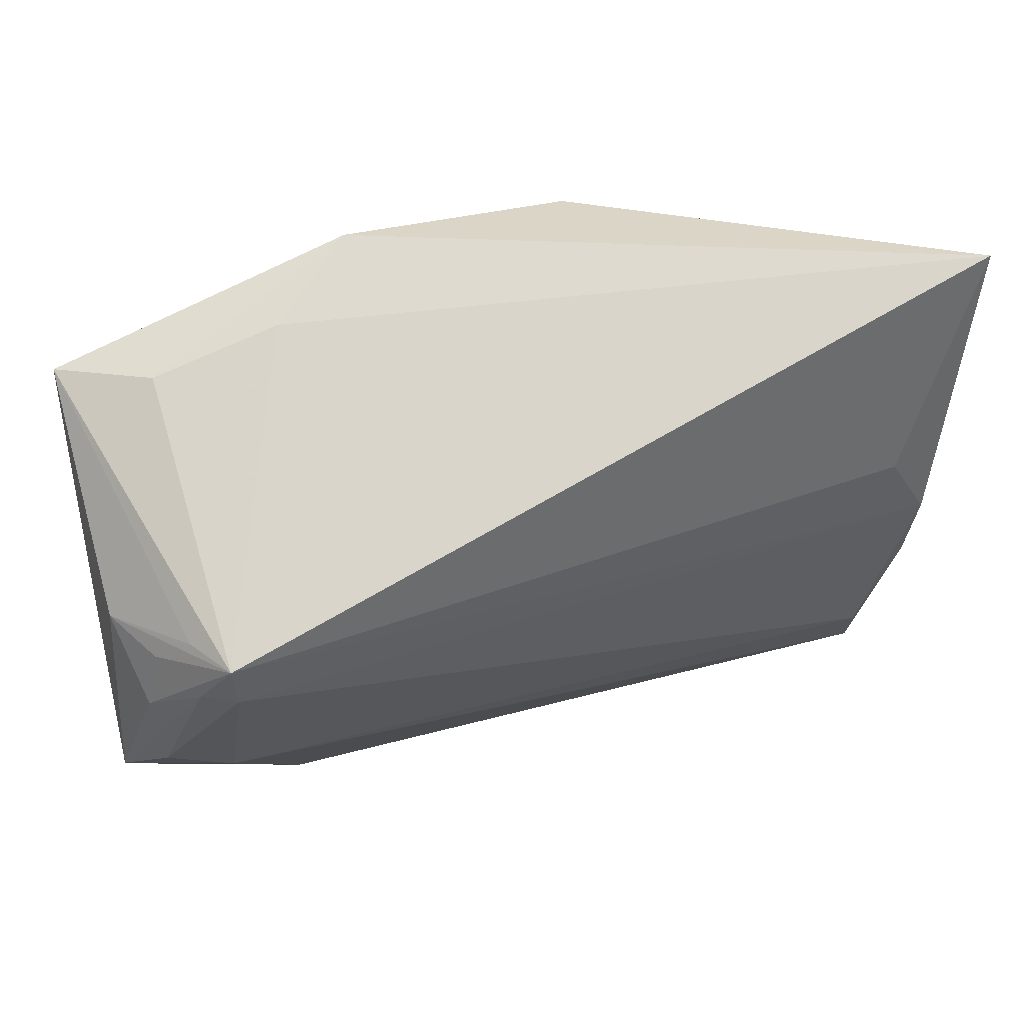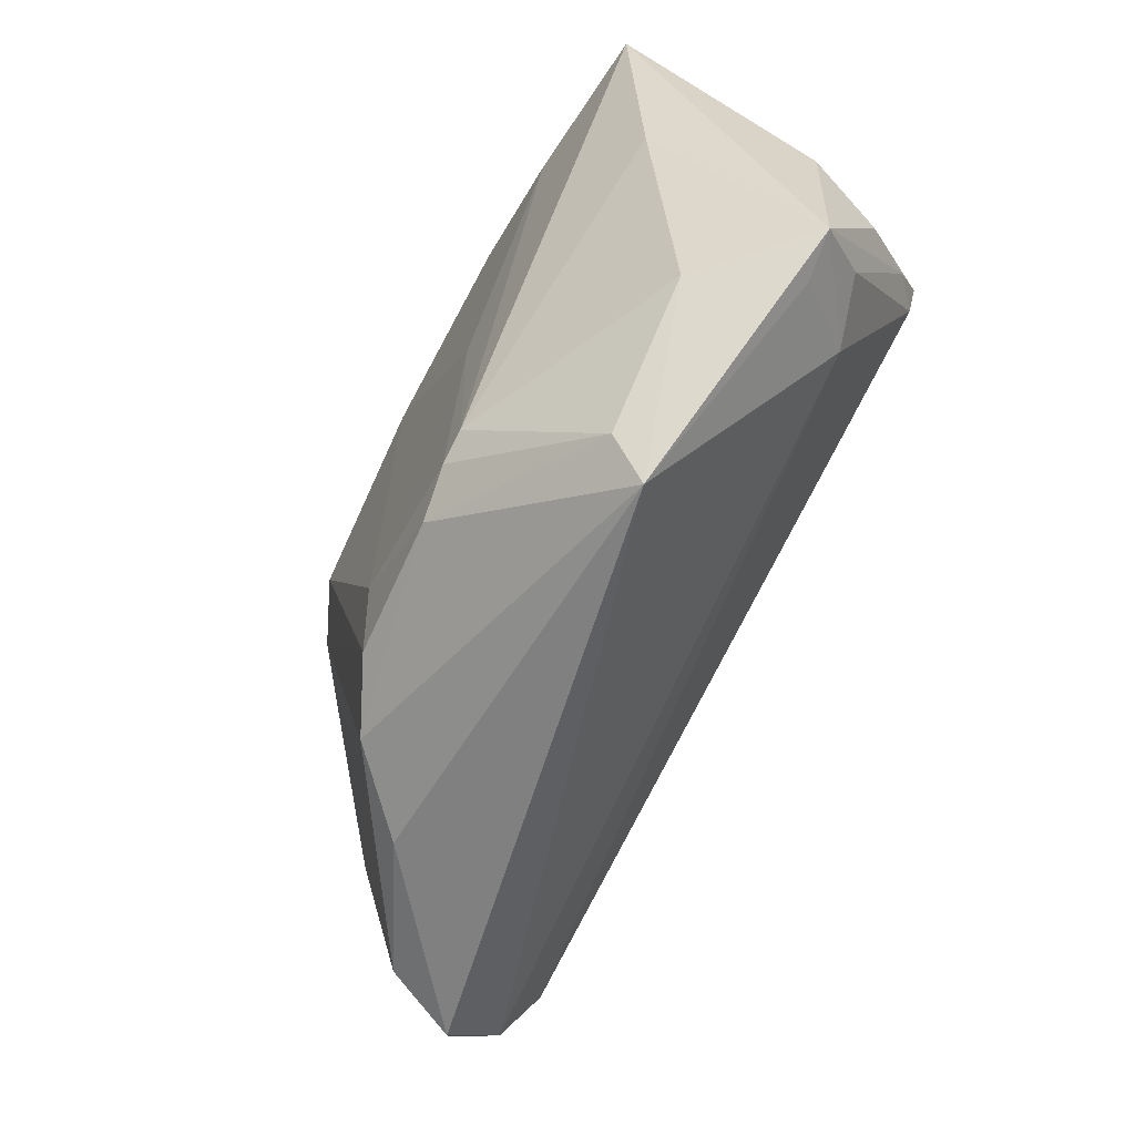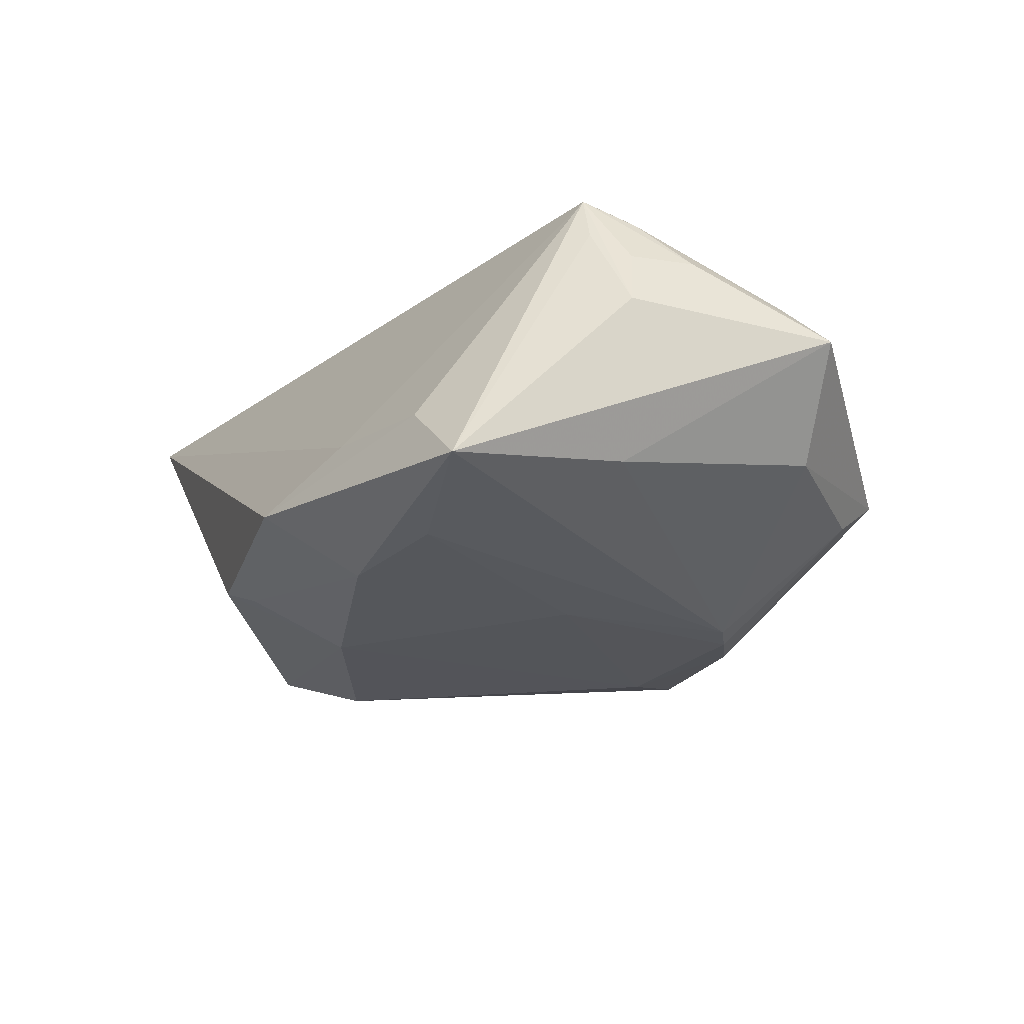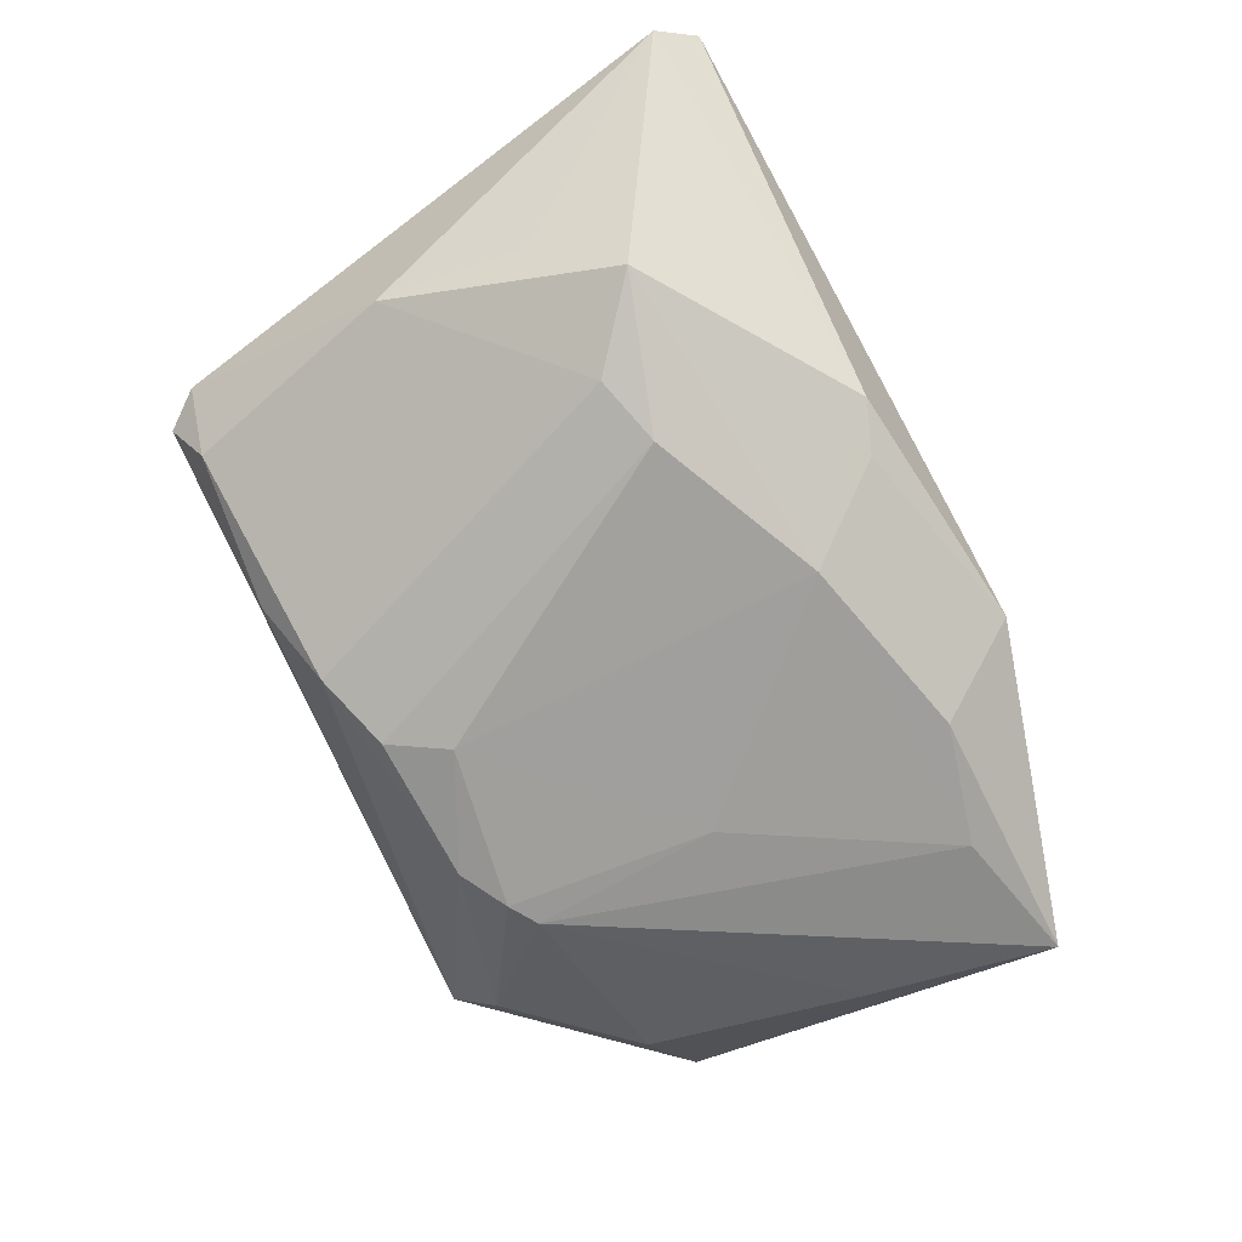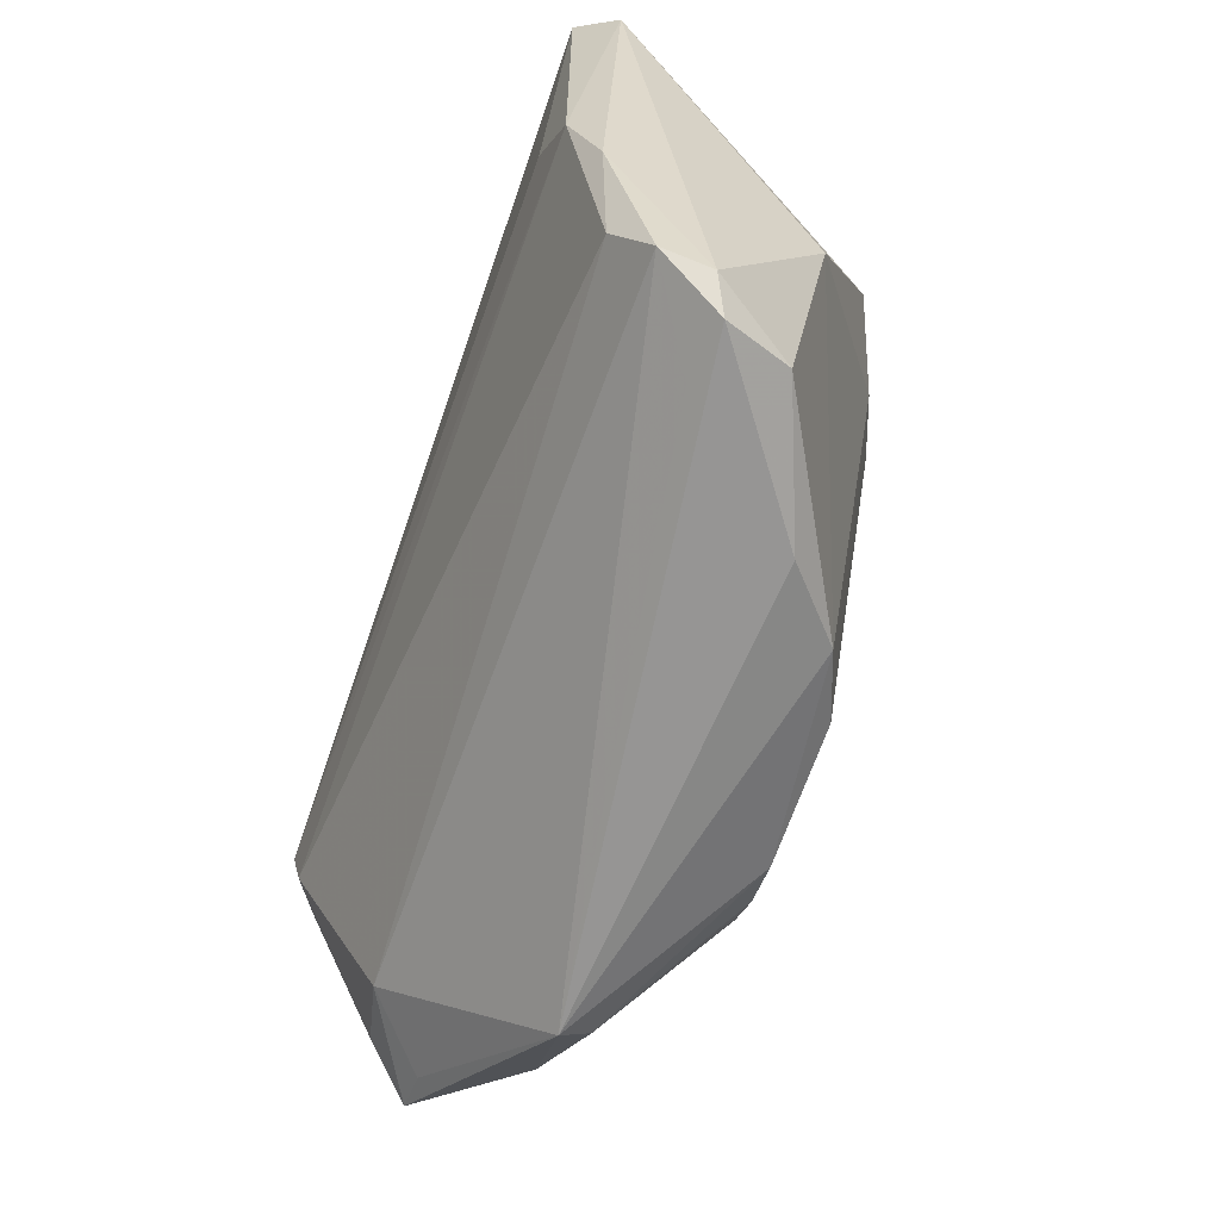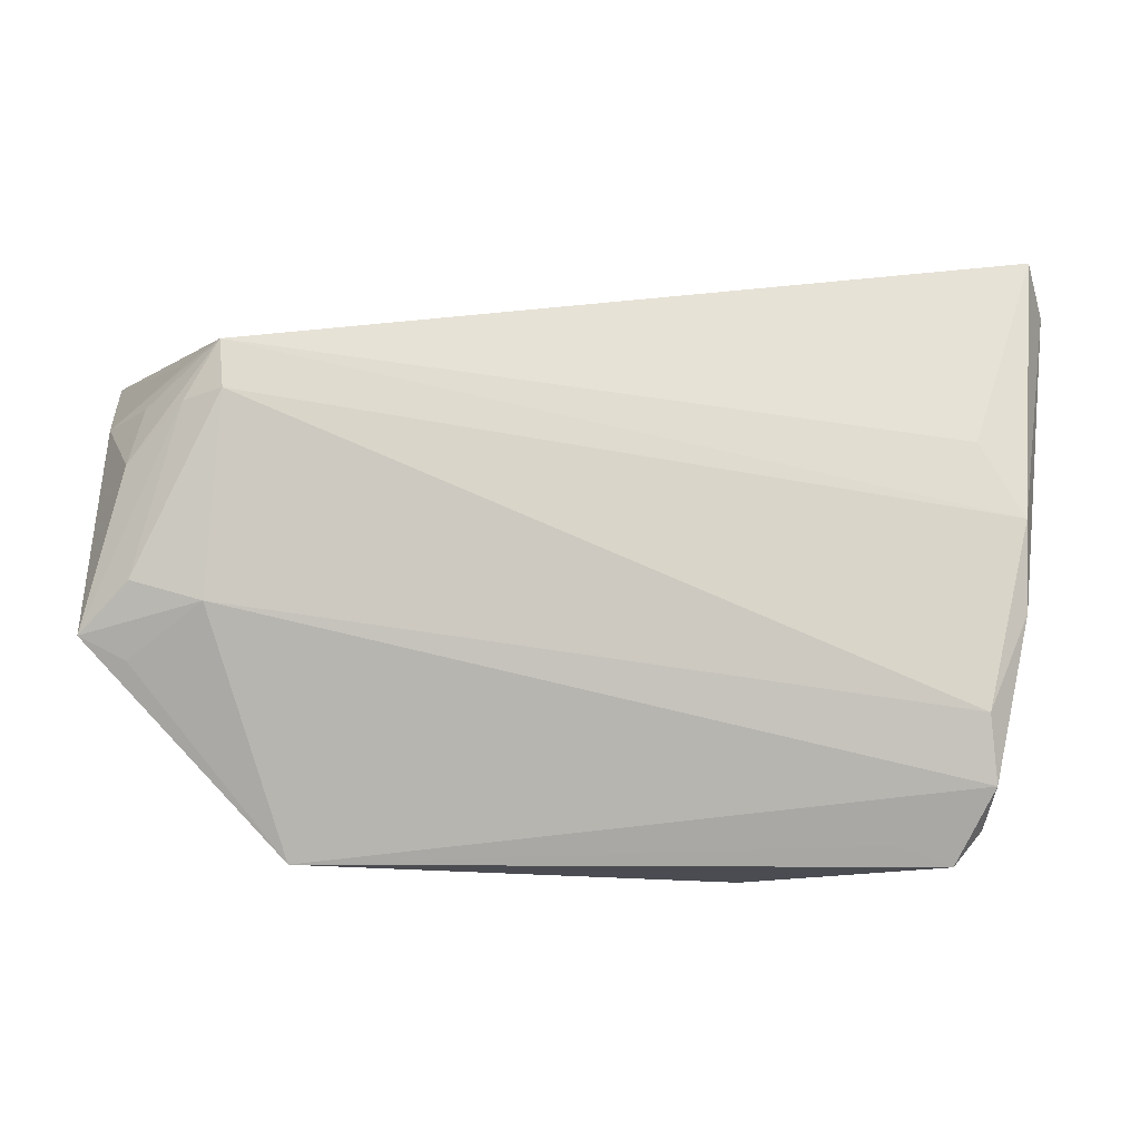
<metadata>
{"format":"obj","ext":"obj","renderer":"f3d","projection":"perspective","resolution":1024,"background":"white","views":[{"elev":38.2,"azim":-23.8,"up":"+Y"},{"elev":-62.4,"azim":-114.1,"up":"+Y"},{"elev":-21.5,"azim":-110.7,"up":"+Z"},{"elev":-73.6,"azim":118.8,"up":"+Z"},{"elev":-68.1,"azim":70.3,"up":"+Y"},{"elev":-31.7,"azim":-15.5,"up":"+Y"}]}
</metadata>
<code>
v 0.02122 -0.02996 -0.009571
v 0.05095 0.03193 0.01702
v -0.01888 -0.01987 -0.01971
v 0.04788 0.03591 0.02138
v 0.04242 -0.0256 0.01101
v -0.0398 -0.01646 0.0108
v -0.04861 -0.002833 0.0117
v 0.03697 -0.02866 -0.003274
v -0.02545 0.02996 -0.005821
v 0.0331 -0.0307 0.004995
v -0.01542 0.03591 -0.01136
v -0.05032 0.005339 0.005238
v 0.005338 -0.02404 -0.01971
v 0.0399 -0.03194 0.004135
v -0.04699 -0.01426 0.009046
v -0.02903 -0.03119 -0.008588
v 0.03994 0.01156 -0.007661
v -0.03963 0.02598 -0.0072
v 0.02658 0.01244 -0.01873
v 0.0424 -0.004611 -0.006215
v 0.01952 0.01433 -0.02138
v 0.006486 0.03159 -0.01384
v -0.02759 -0.03591 -0.004854
v -0.02017 0.02604 -0.01877
v 0.0004494 0.02197 -0.02056
v 0.01325 -0.02672 -0.0166
v -0.04566 0.004744 -0.01178
v 0.03903 0.009696 0.02138
v 0.04502 -0.007932 0.01682
v 0.04057 -0.01926 0.01487
v -0.04883 0.02486 -0.01492
v 0.01145 0.03384 -0.01164
v -0.01562 -0.0216 -0.02006
v -0.04153 0.007108 0.02138
v -0.04603 -0.02033 0.003877
v -0.01035 -0.02427 -0.01978
v -0.04421 0.001651 0.01777
v 0.03467 0.0198 -0.01557
v -0.04734 0.003885 0.01206
v 0.04276 -0.02814 0.005713
v -0.0186 0.0002477 -0.01973
v -0.0416 -0.01951 -0.007055
v -0.0448 0.006955 0.01491
v -0.03321 0.02219 -0.01787
v 0.0444 0.001595 0.02031
v -0.04078 0.001964 0.0205
v 0.001771 -0.01778 -0.021
v -0.05095 -0.01821 0.003822
v -0.04419 0.007473 0.01567
f 12 31 48
f 17 20 38
f 32 11 4
f 25 32 38
f 46 45 34
f 48 6 15
f 15 6 46
f 46 6 30
f 30 45 46
f 30 29 45
f 31 11 24
f 18 11 31
f 31 34 18
f 31 12 49
f 49 34 31
f 46 34 37
f 48 15 37
f 37 15 46
f 28 45 4
f 4 34 28
f 28 34 45
f 35 6 48
f 48 23 35
f 35 23 6
f 42 23 48
f 38 20 19
f 21 19 13
f 21 25 38
f 38 19 21
f 14 8 40
f 40 8 20
f 5 30 6
f 6 23 5
f 14 40 5
f 29 30 5
f 5 40 29
f 44 25 41
f 44 24 25
f 31 24 44
f 32 25 22
f 25 24 22
f 11 32 22
f 22 24 11
f 4 11 9
f 11 18 9
f 9 34 4
f 9 18 34
f 12 34 43
f 43 49 12
f 34 49 43
f 7 37 34
f 7 12 48
f 48 37 7
f 47 21 13
f 41 25 47
f 25 21 47
f 41 47 33
f 14 23 1
f 1 8 14
f 13 19 26
f 8 1 26
f 20 8 26
f 26 19 20
f 26 1 23
f 29 40 2
f 4 45 2
f 45 29 2
f 2 40 20
f 20 17 2
f 2 17 38
f 2 32 4
f 38 32 2
f 10 23 14
f 14 5 10
f 10 5 23
f 39 34 12
f 12 7 39
f 39 7 34
f 48 31 27
f 27 42 48
f 23 42 16
f 36 47 13
f 36 33 47
f 36 16 33
f 36 26 23
f 13 26 36
f 23 16 36
f 3 16 42
f 33 16 3
f 42 27 3
f 3 27 31
f 31 44 3
f 3 44 41
f 41 33 3

</code>
